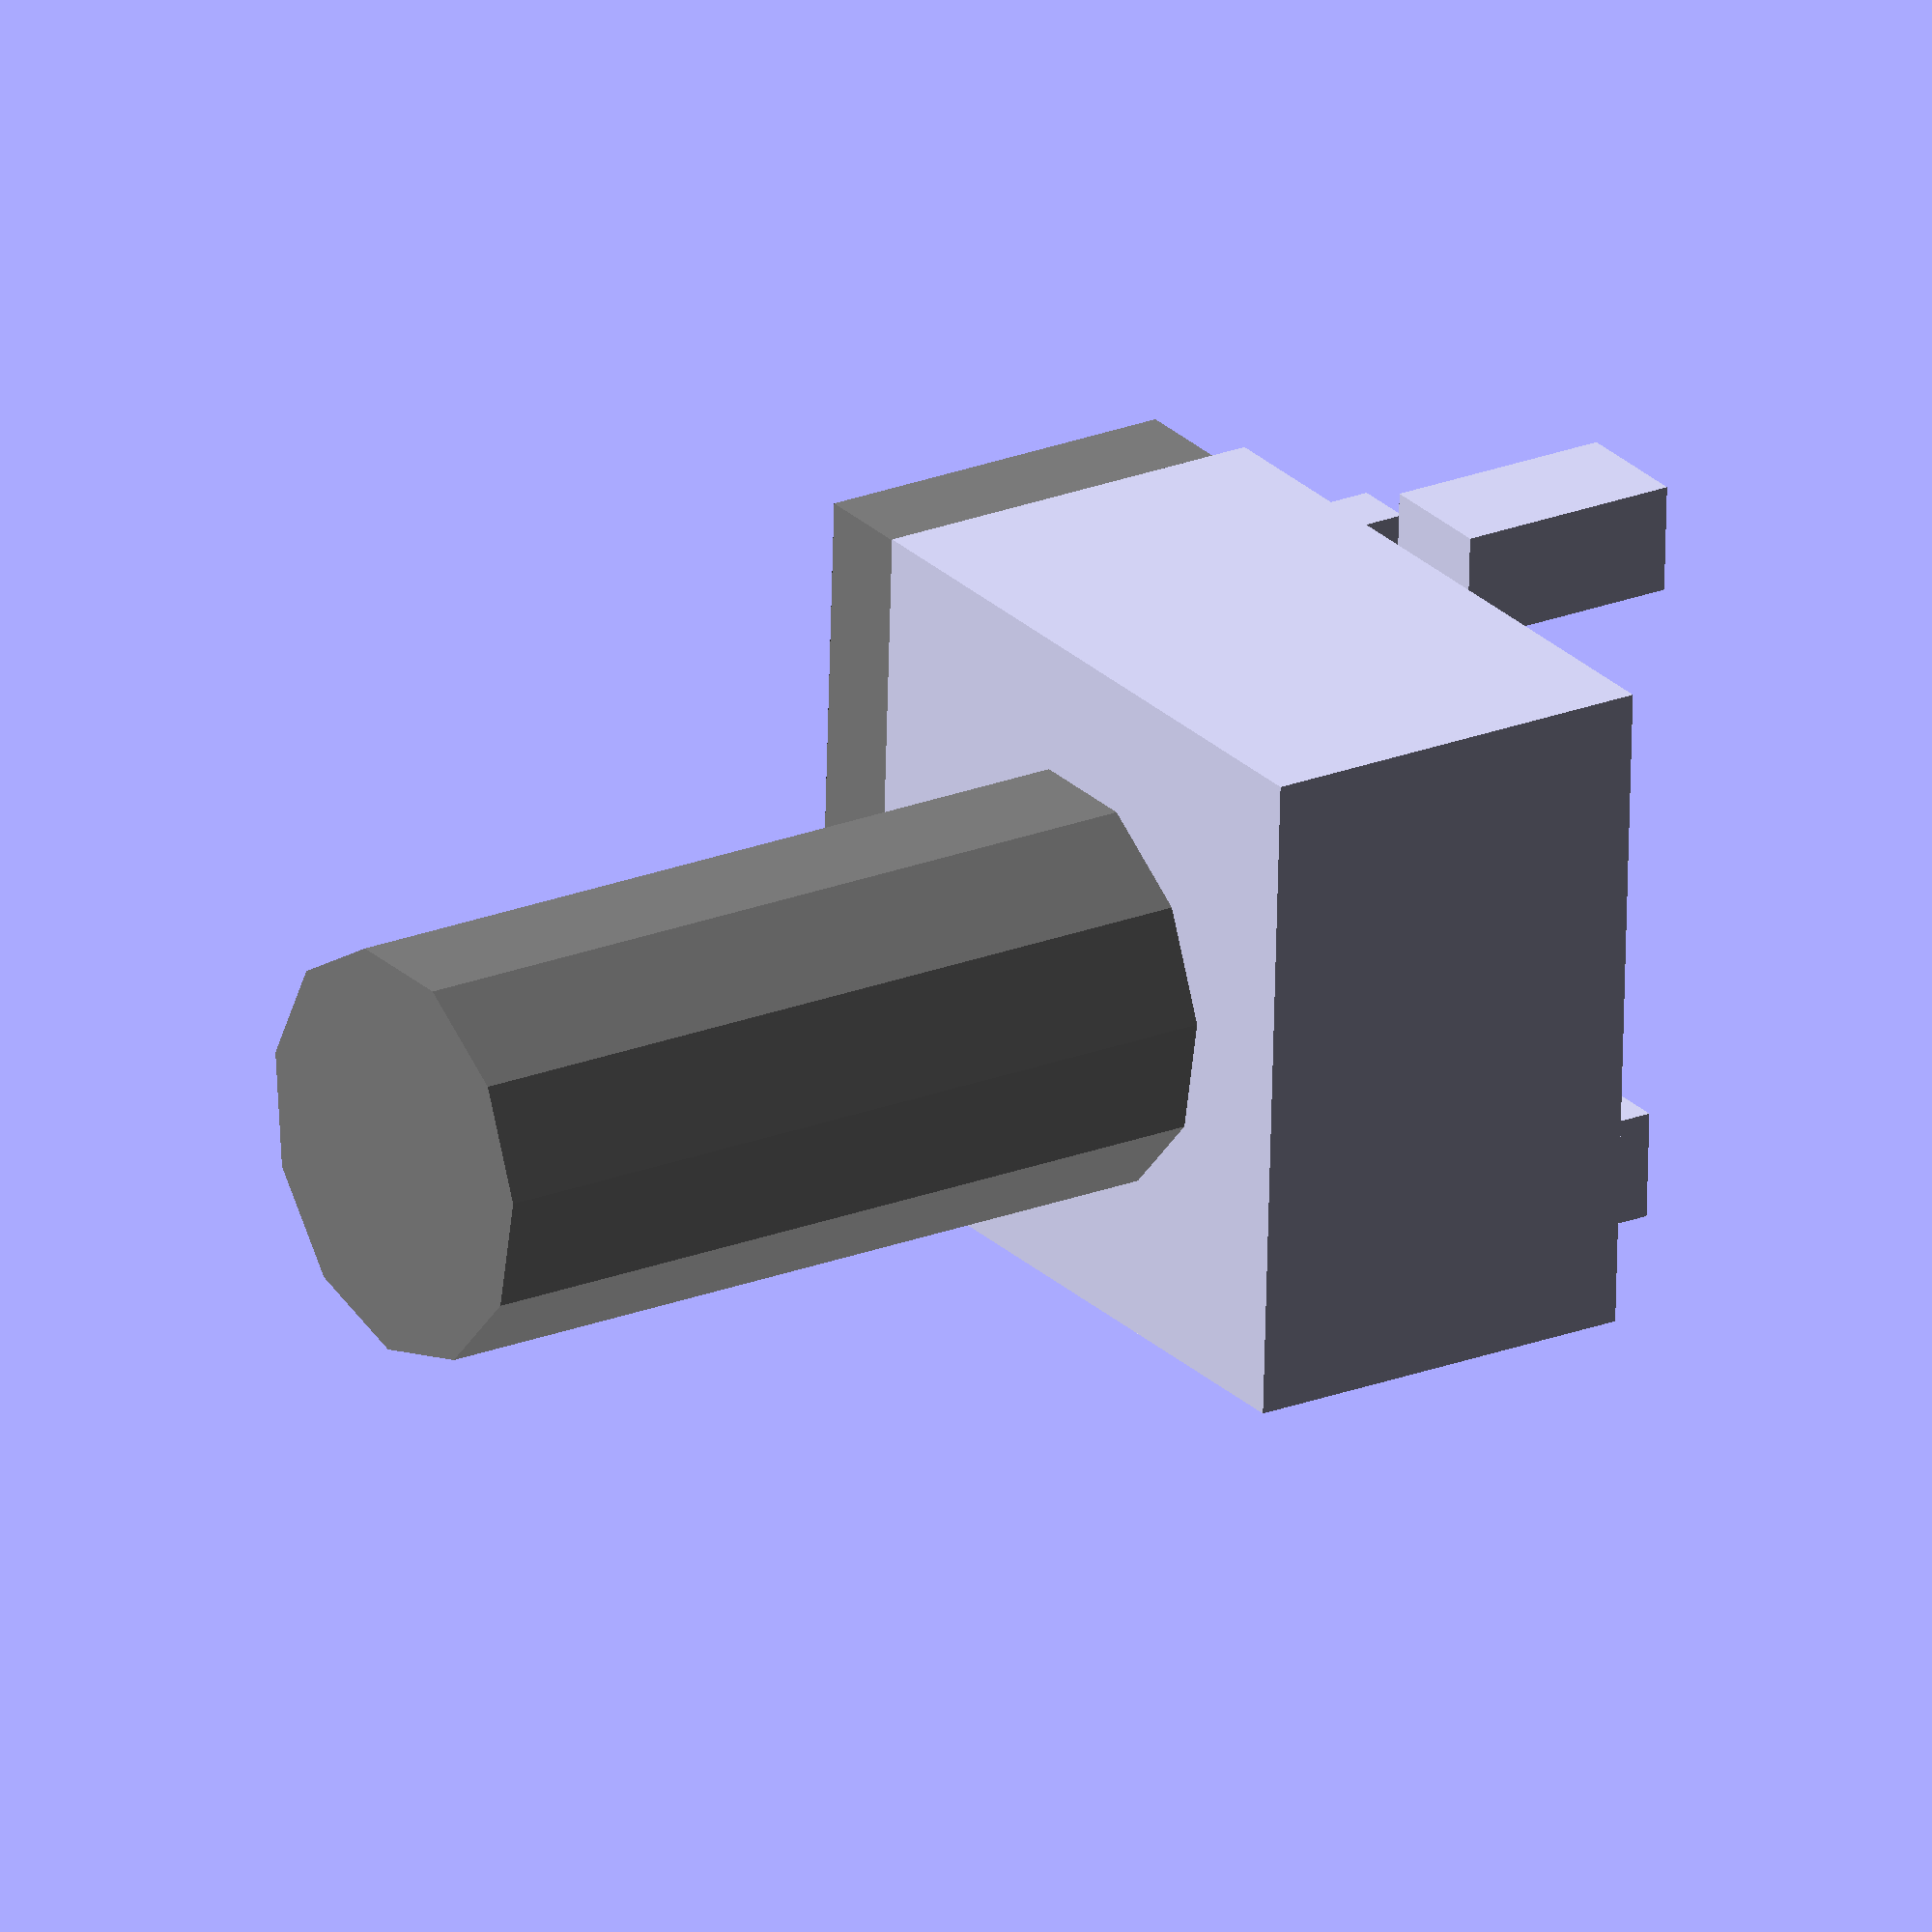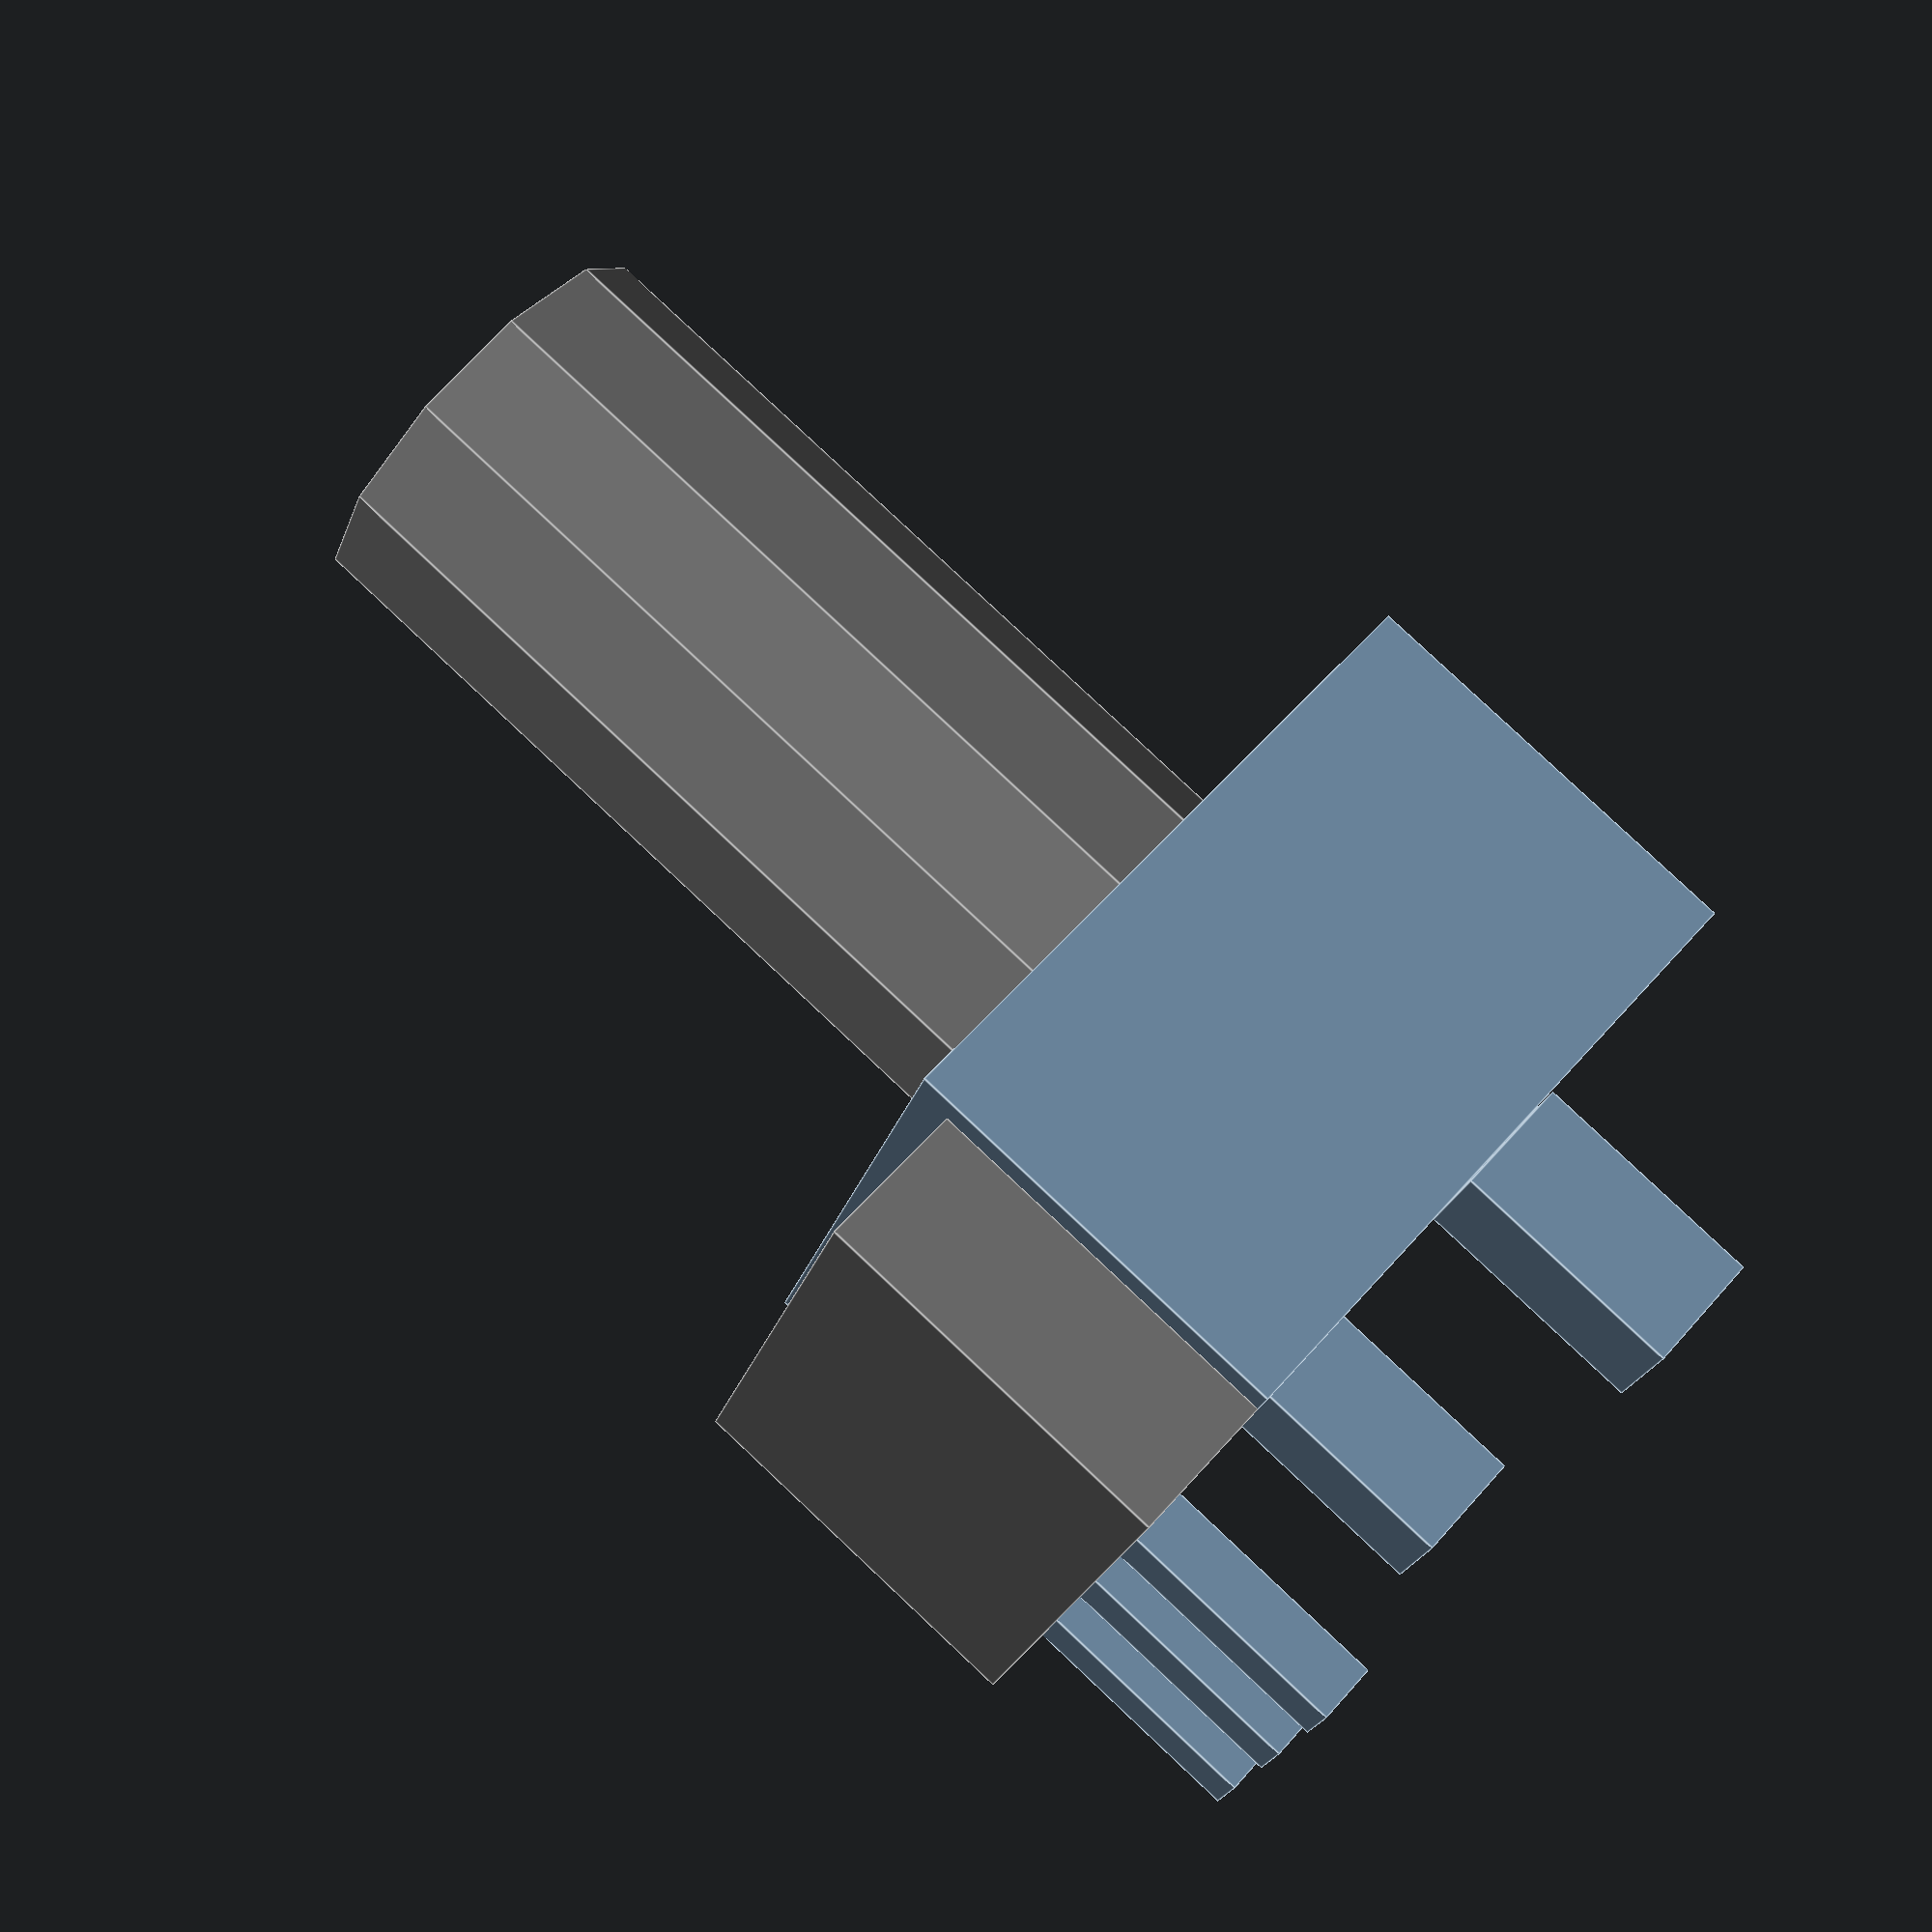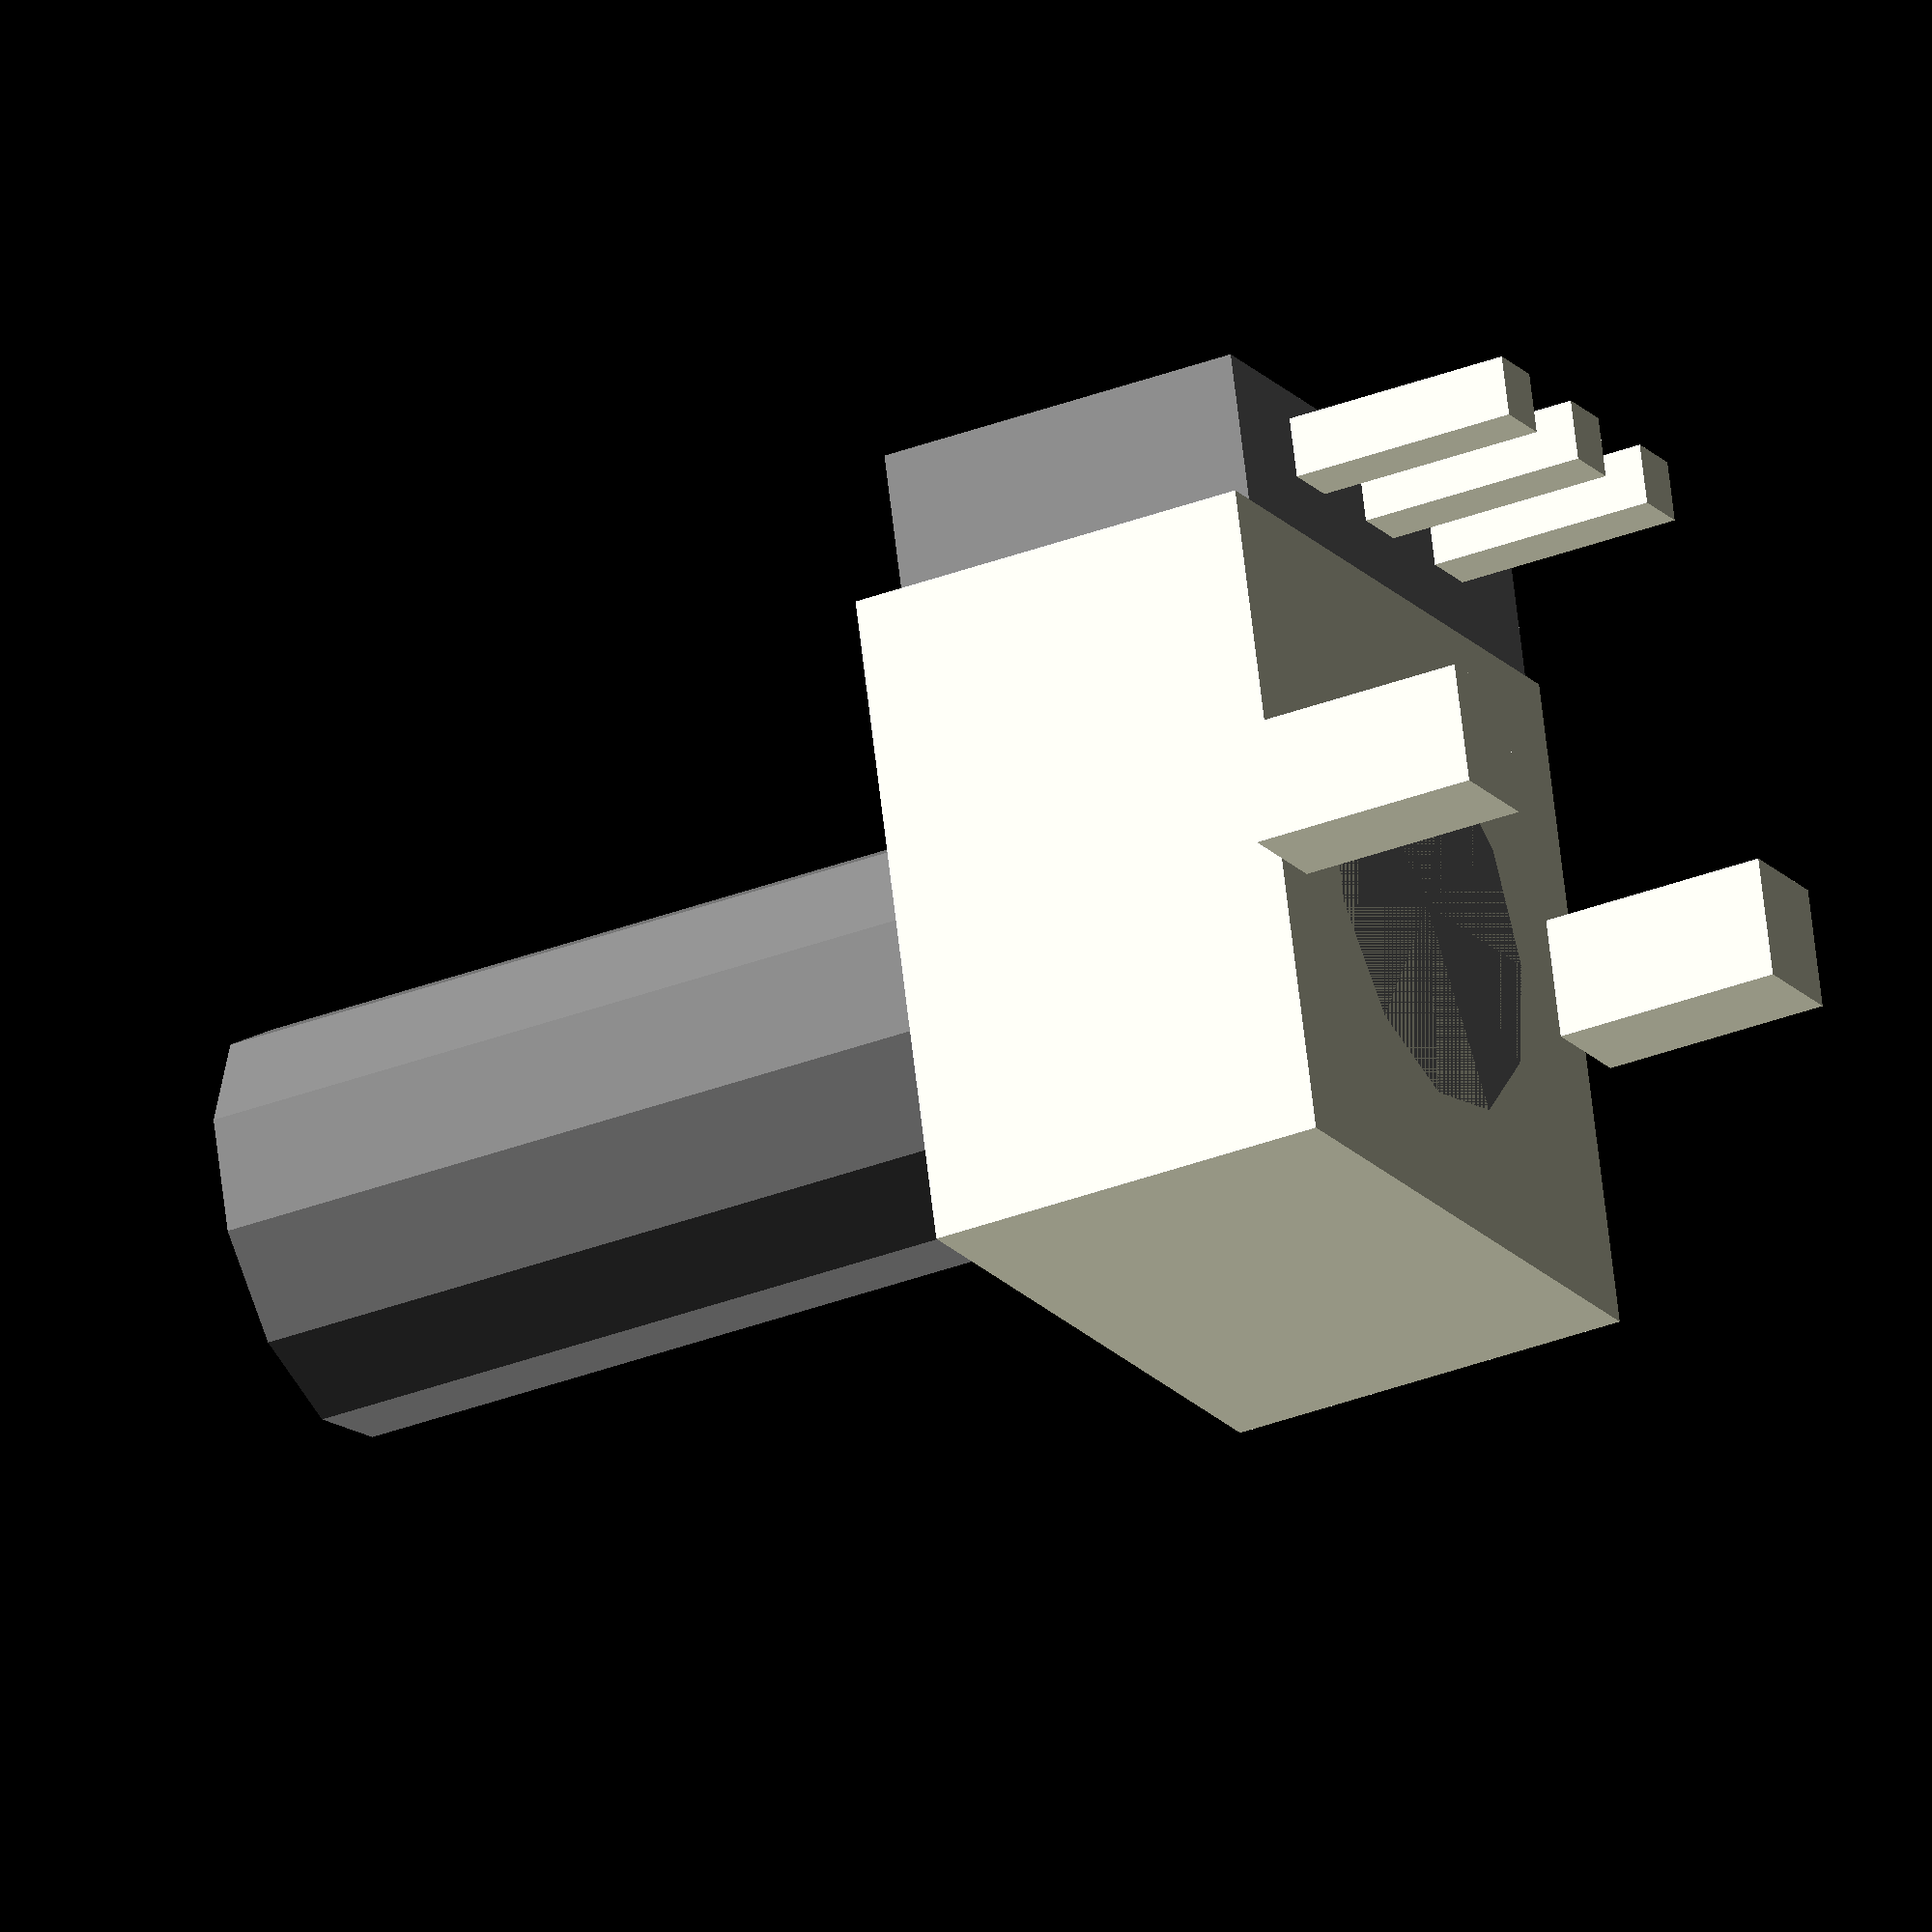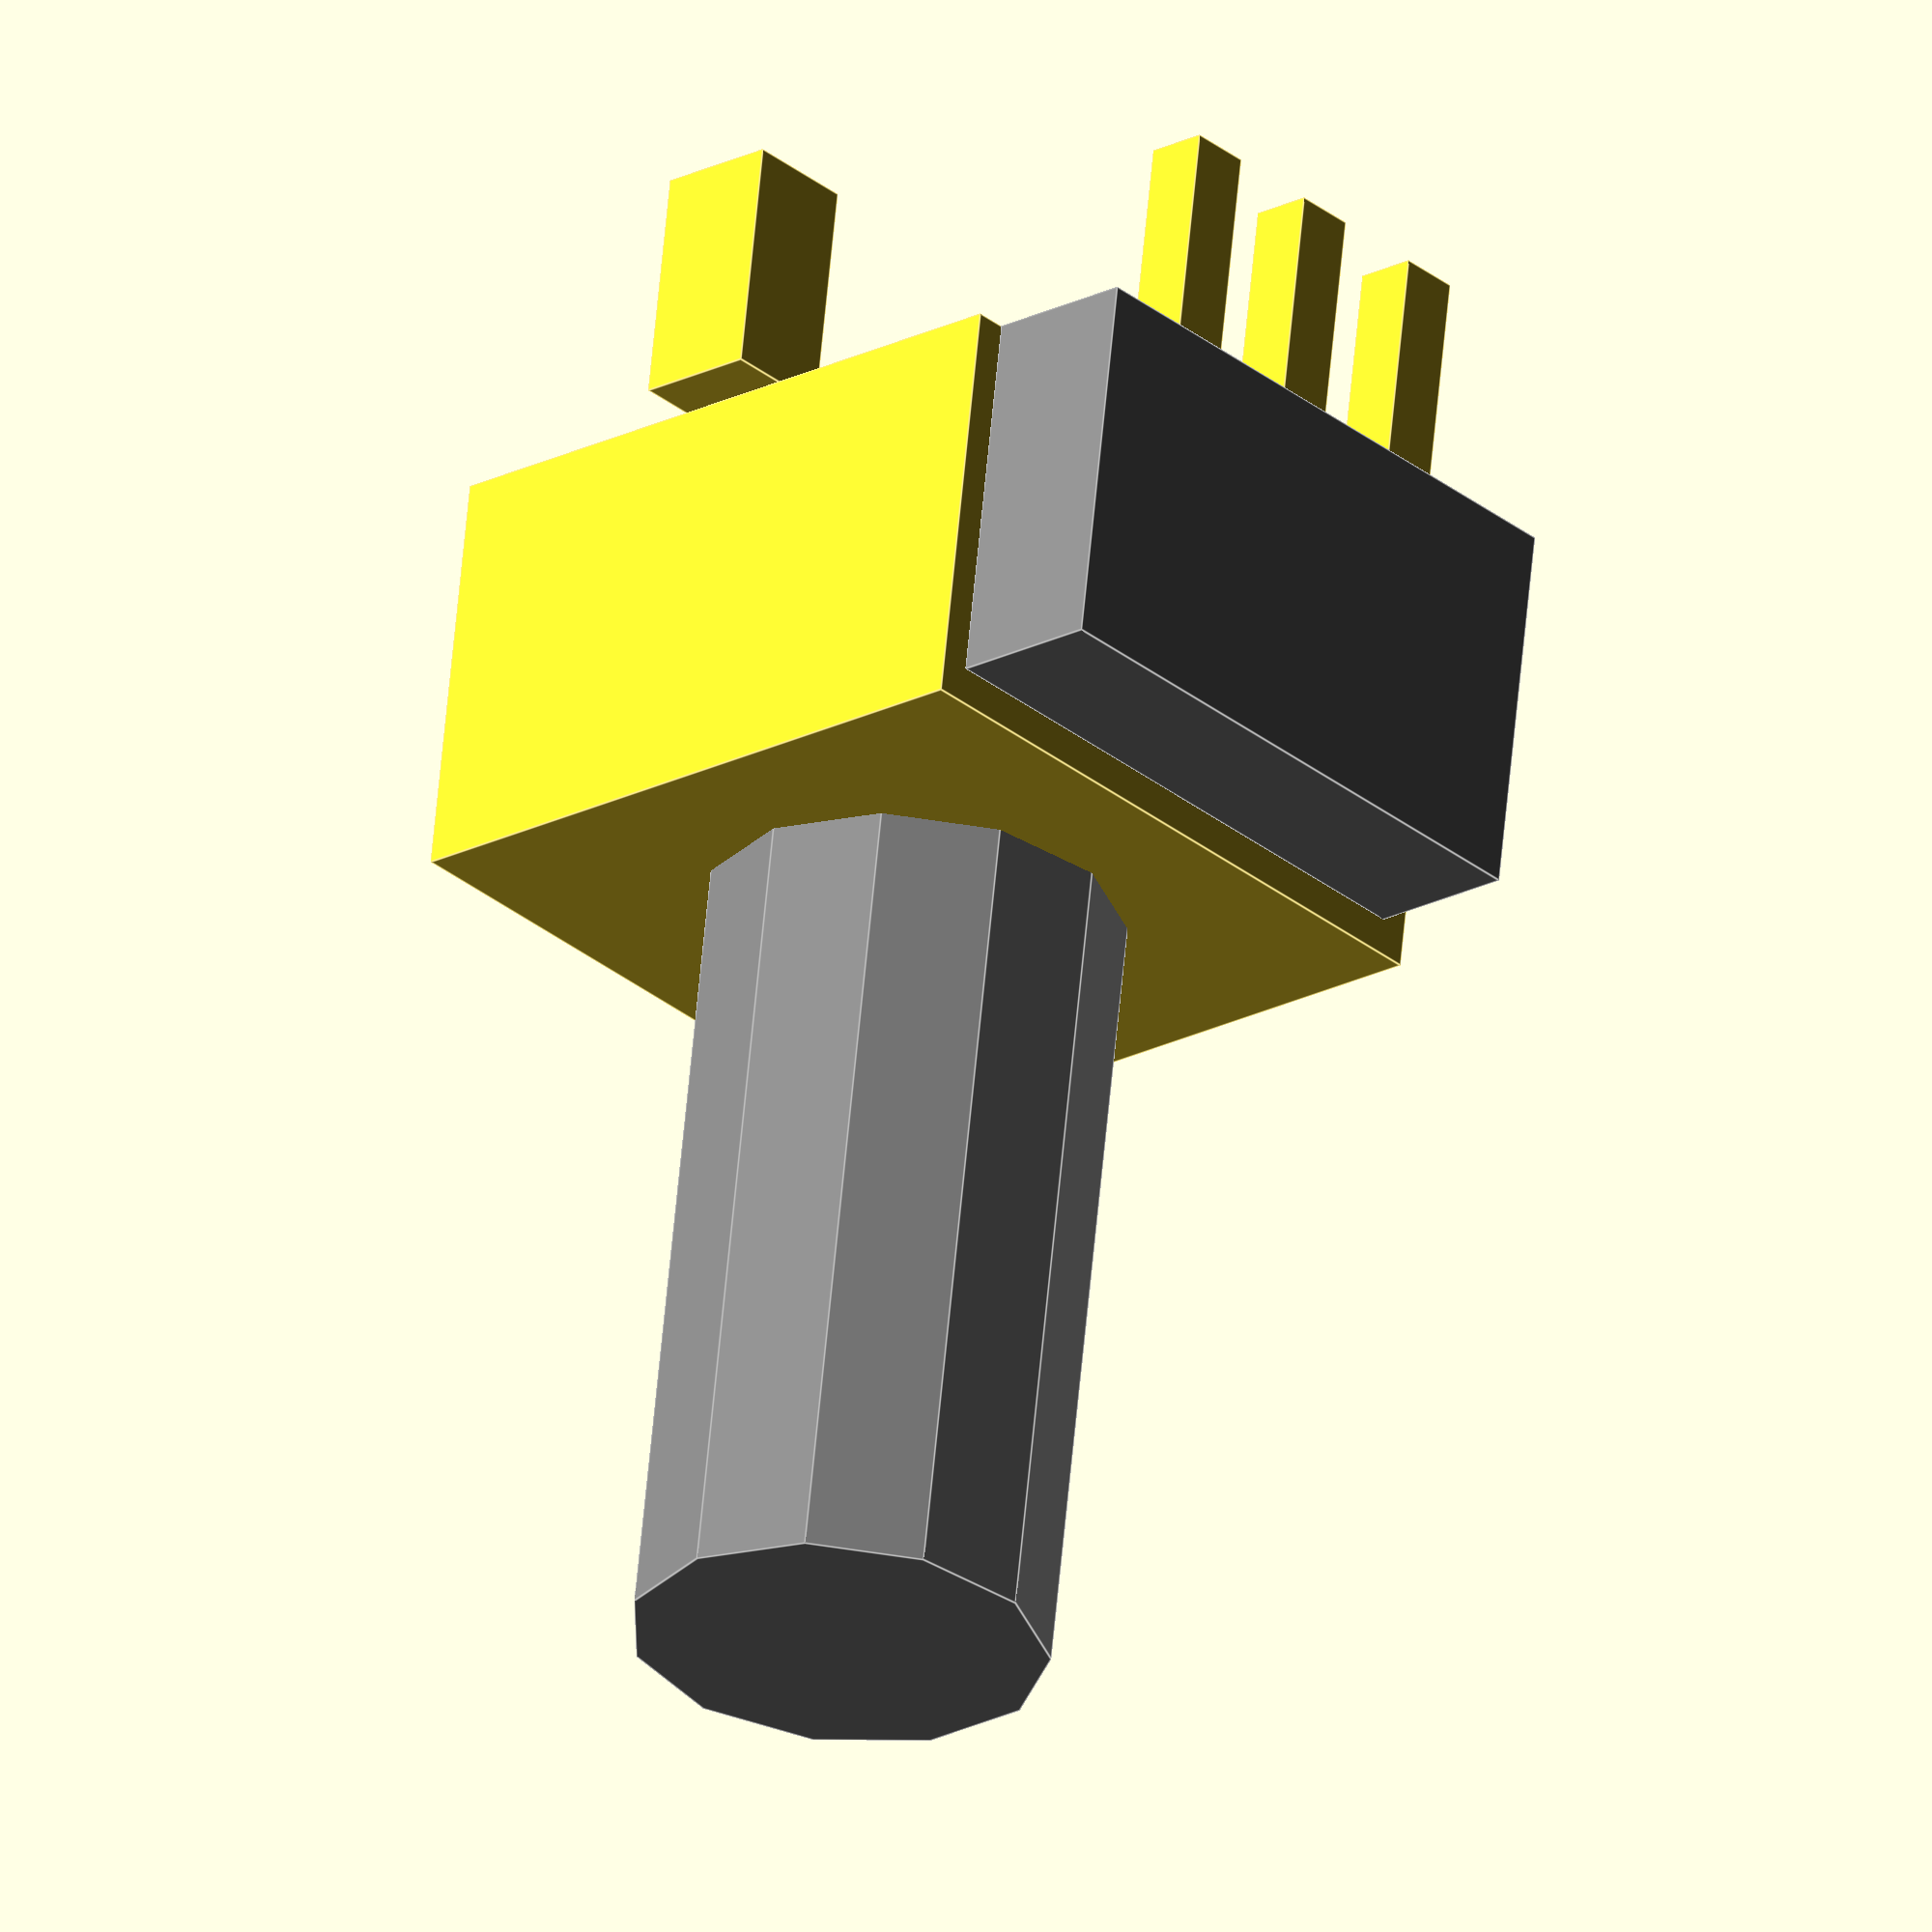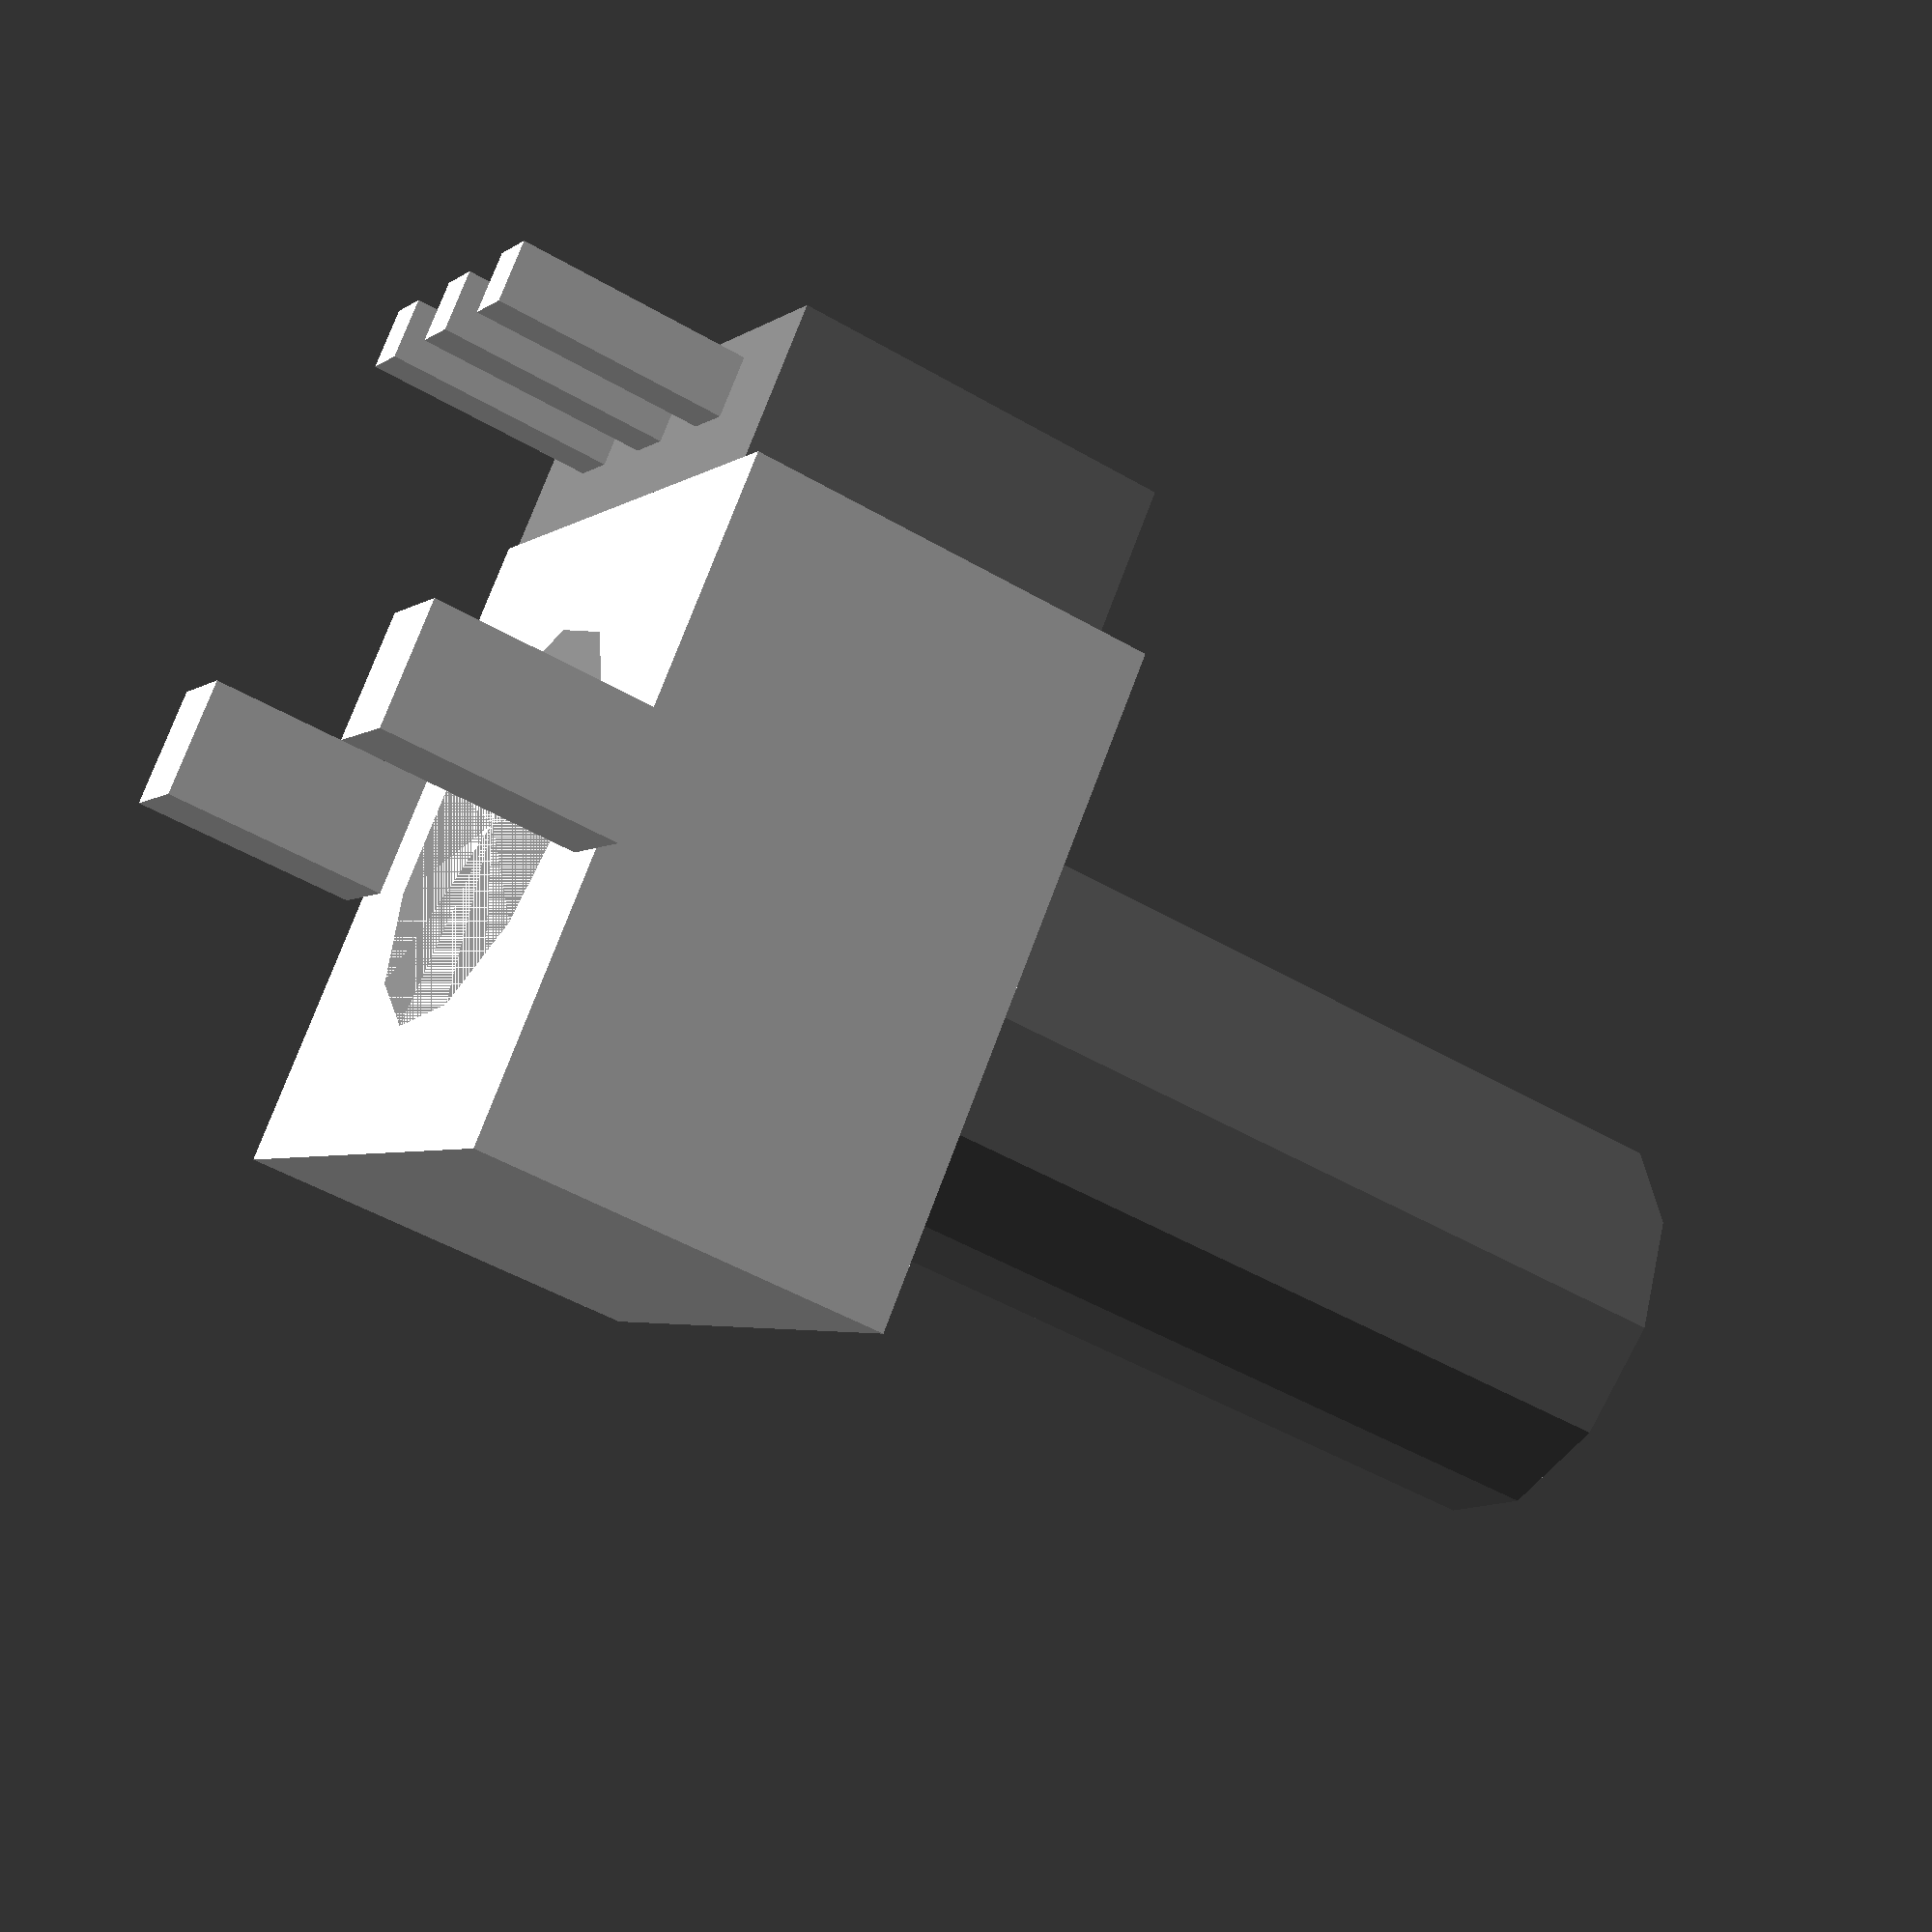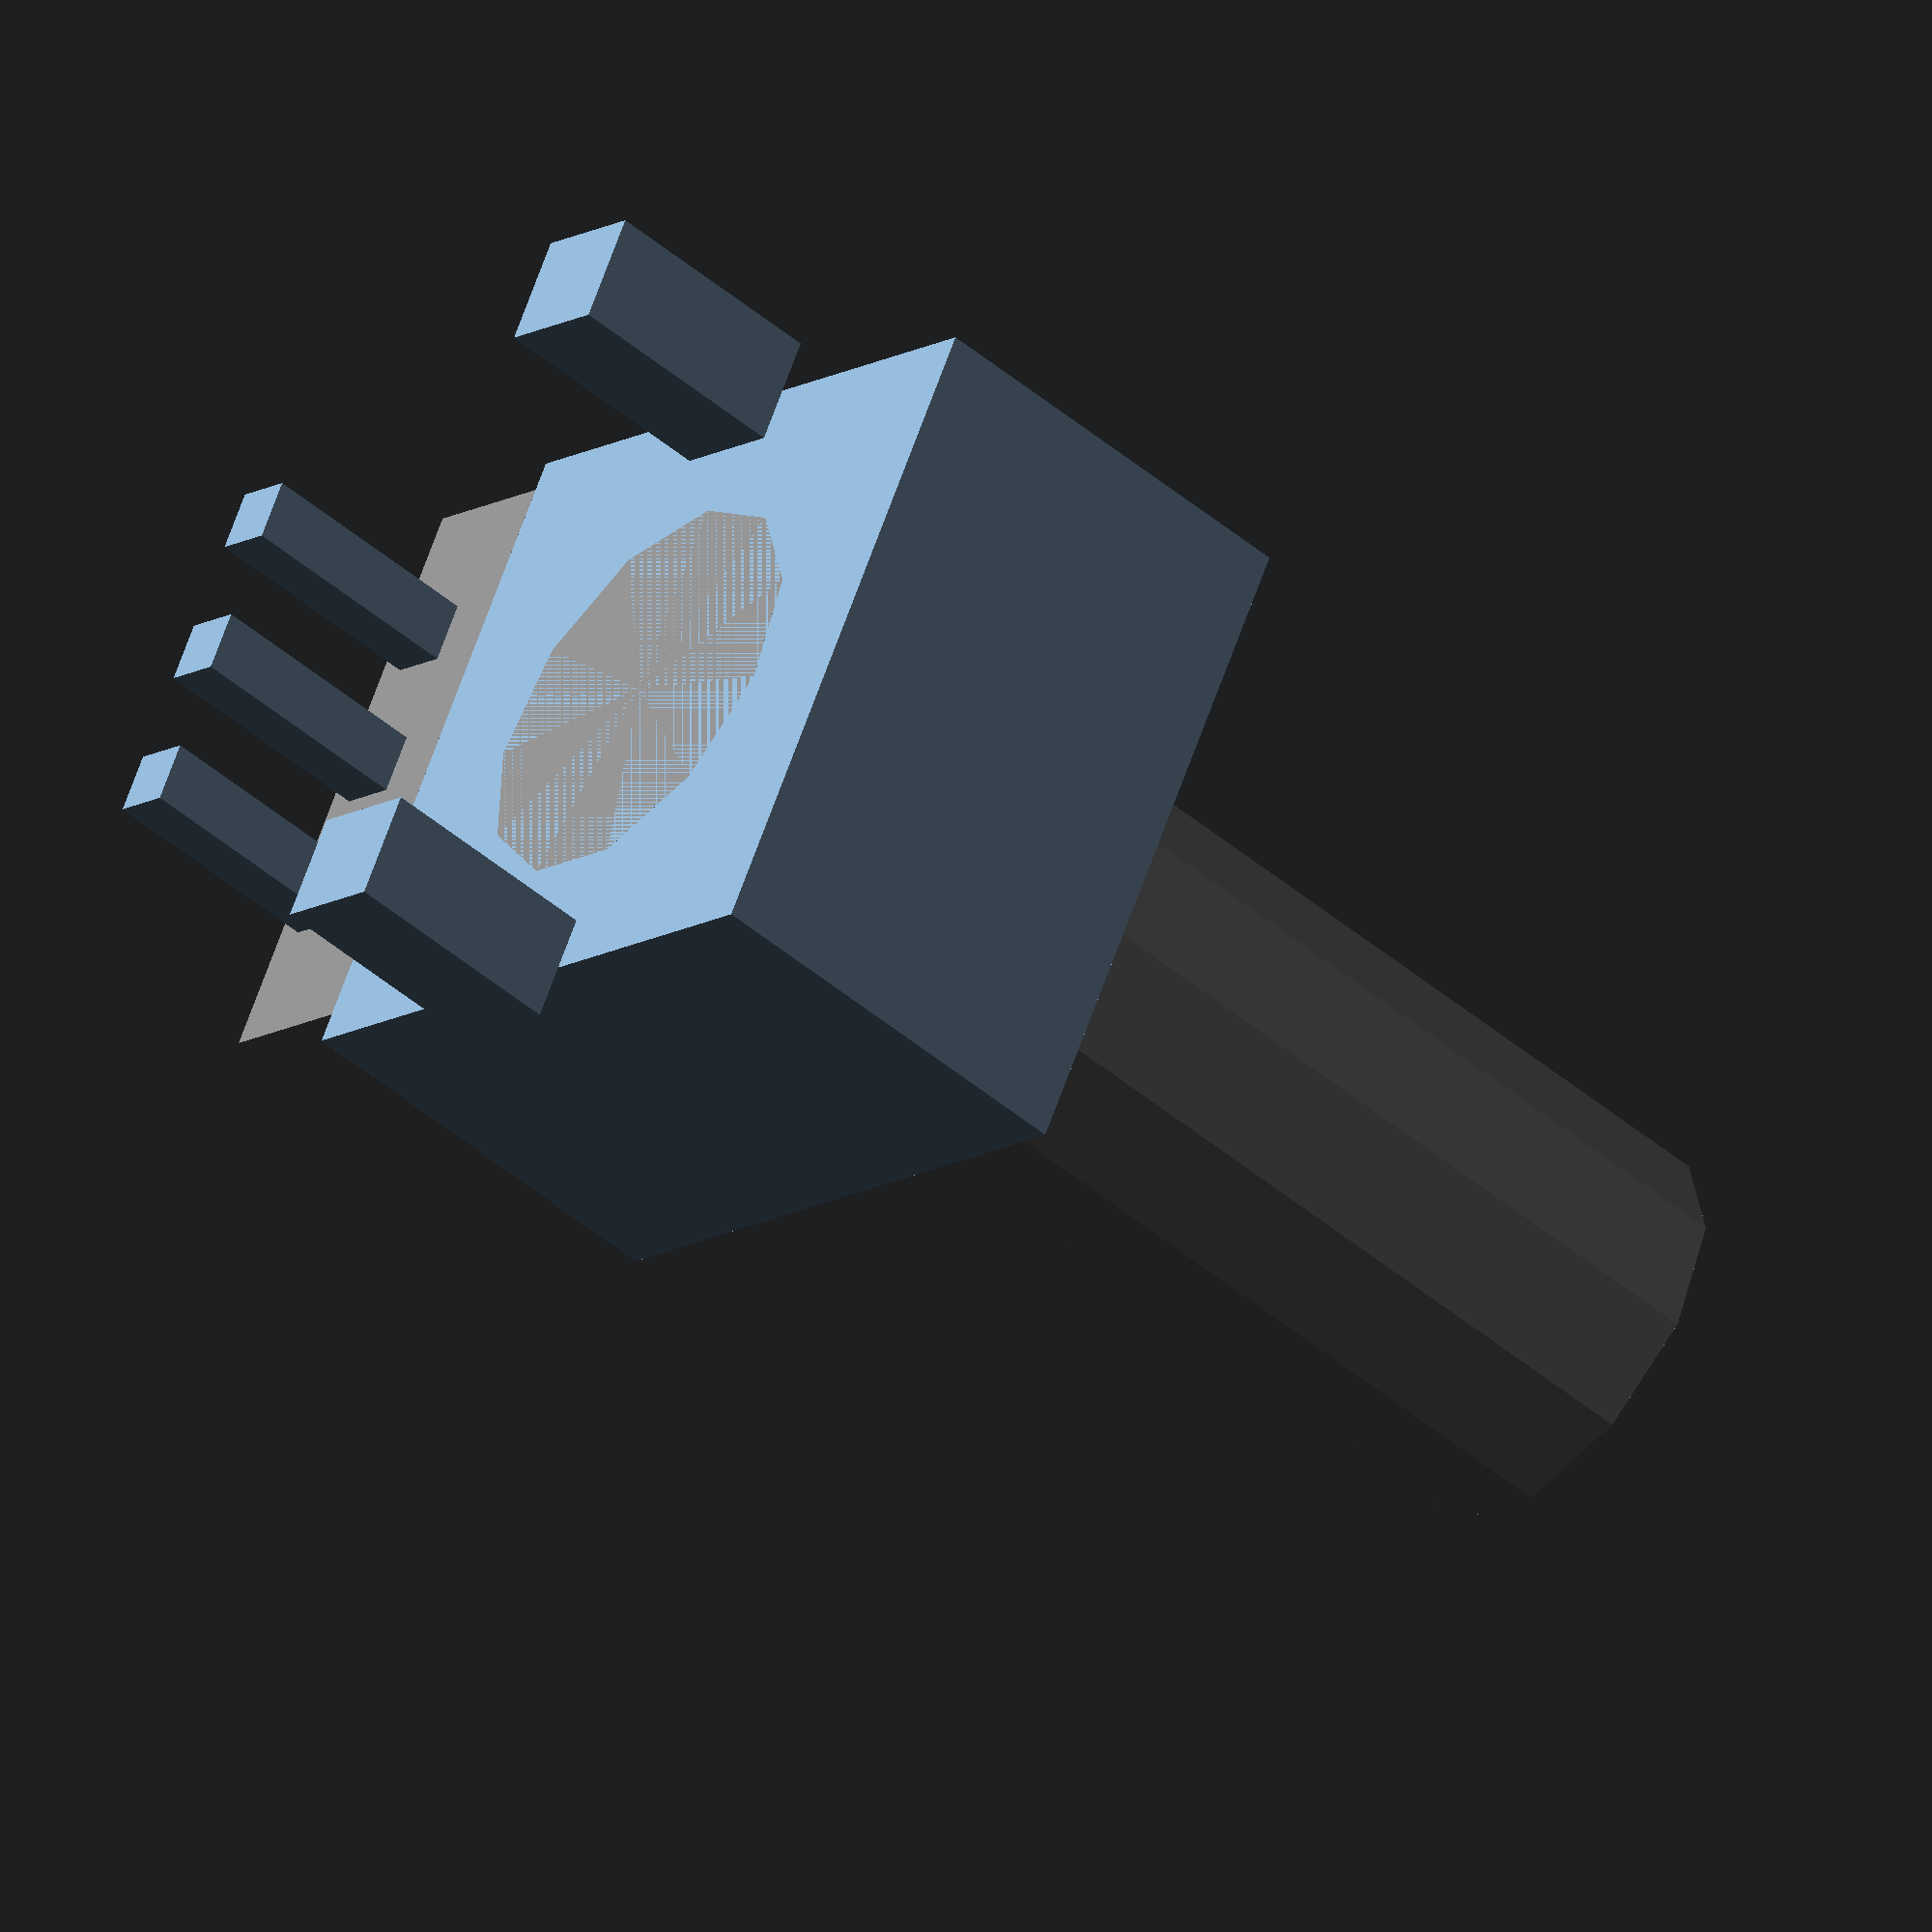
<openscad>

shaftL=20;


rotate([0,0,-90])translate([-5.5-2.5, 7-5.5,0]){
    cube([11,11,6.8]);
    translate([0.5,-2.5,0])color("gray")cube([10,2.5,6.2]);
    translate([5.5,5.5,0])color("gray")cylinder(r=6.8/2, h=shaftL);

    translate([-1.8/2,-2.3/2+5.5,-3.8])cube([1.8,2,3.8]);
    translate([-1.8/2+11,-2.3/2+5.5,-3.8])cube([1.8,2,3.8]);

    translate([-0.5+5.5,-0.5+5.5-7,-3.8])cube([1,1,3.8]);
    translate([-0.5+5.5-2.5,-0.5+5.5-7,-3.8])cube([1,1,3.8]);
    translate([-0.5+5.5+2.5,-0.5+5.5-7,-3.8])cube([1,1,3.8]);
}
</openscad>
<views>
elev=157.4 azim=182.6 roll=124.3 proj=o view=wireframe
elev=277.8 azim=161.4 roll=133.2 proj=p view=edges
elev=34.9 azim=104.9 roll=117.1 proj=o view=solid
elev=117.7 azim=318.0 roll=174.7 proj=o view=edges
elev=48.7 azim=49.5 roll=237.0 proj=p view=wireframe
elev=229.8 azim=331.3 roll=312.6 proj=o view=wireframe
</views>
